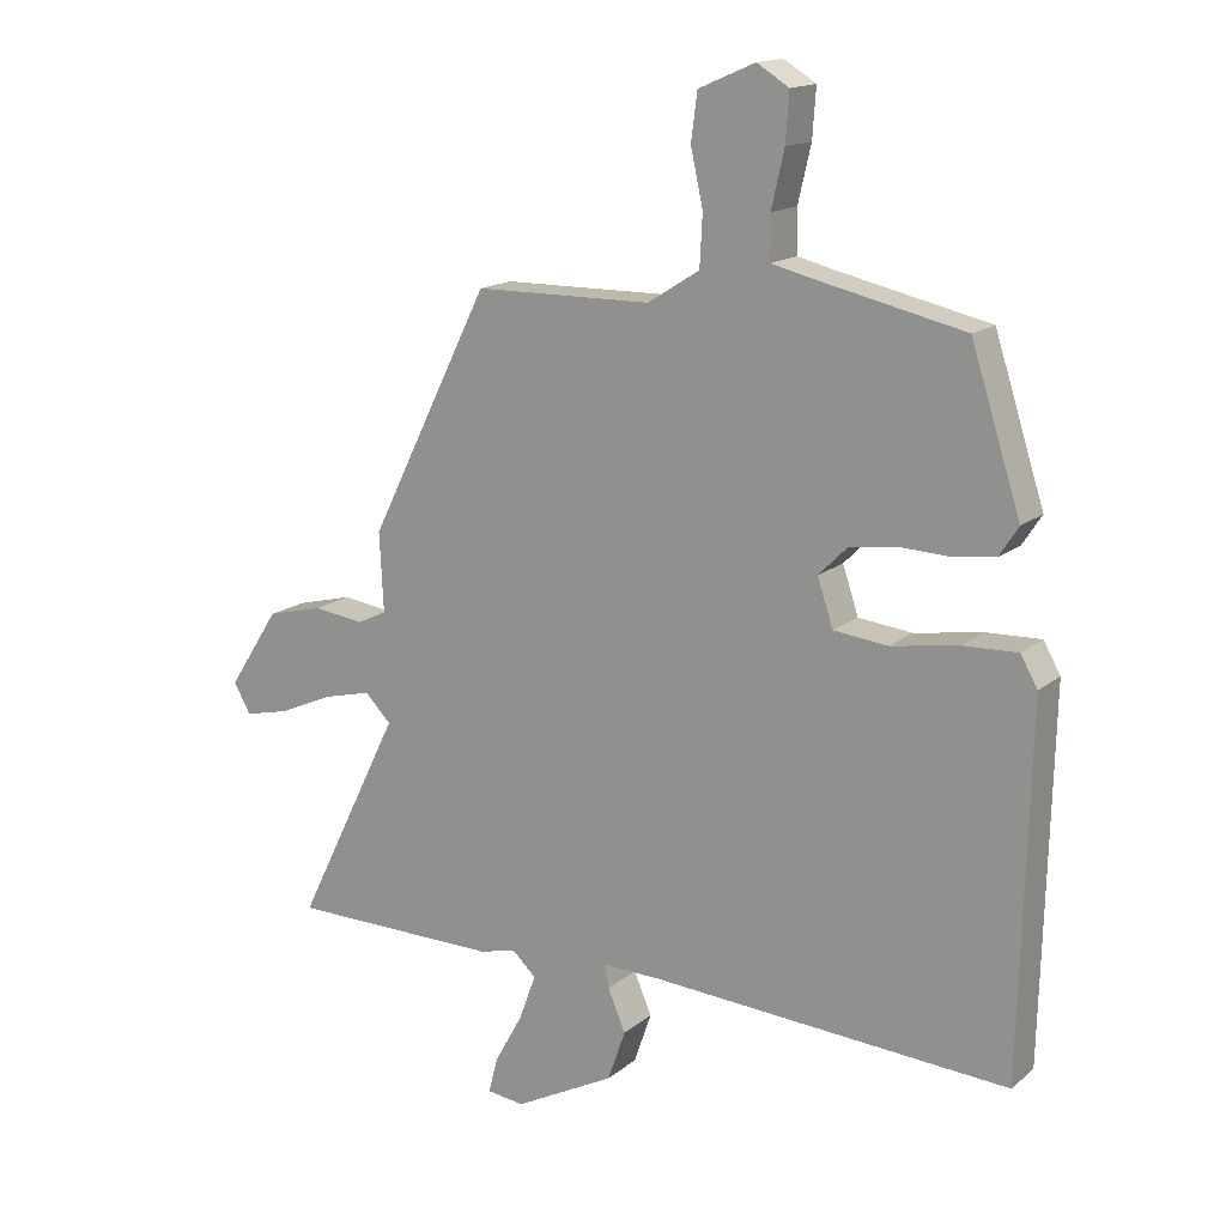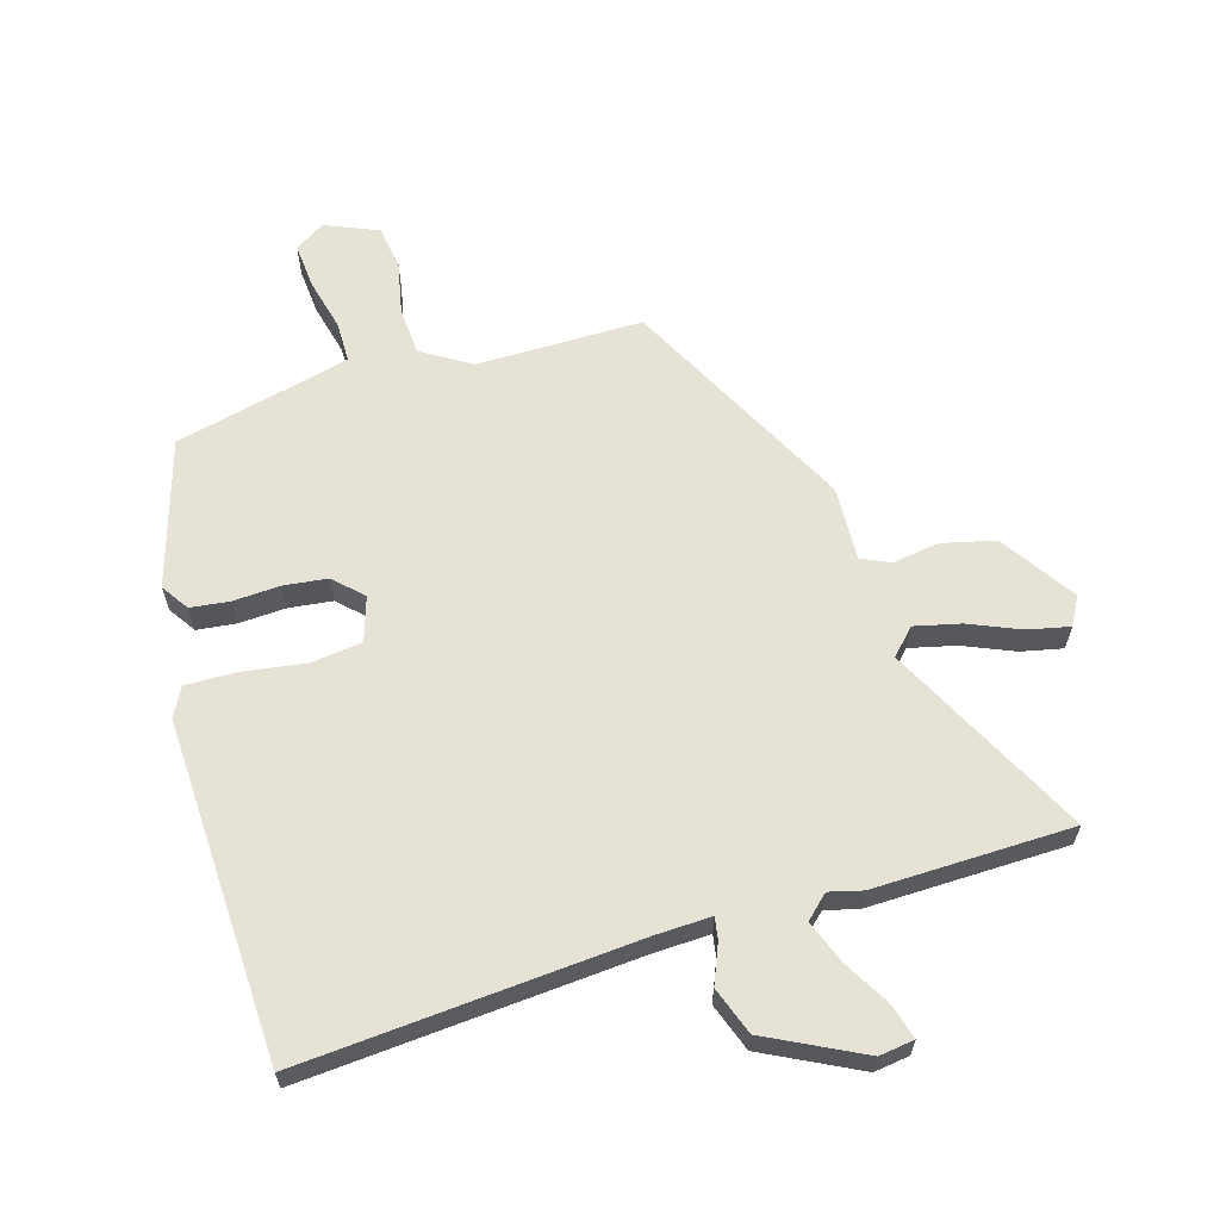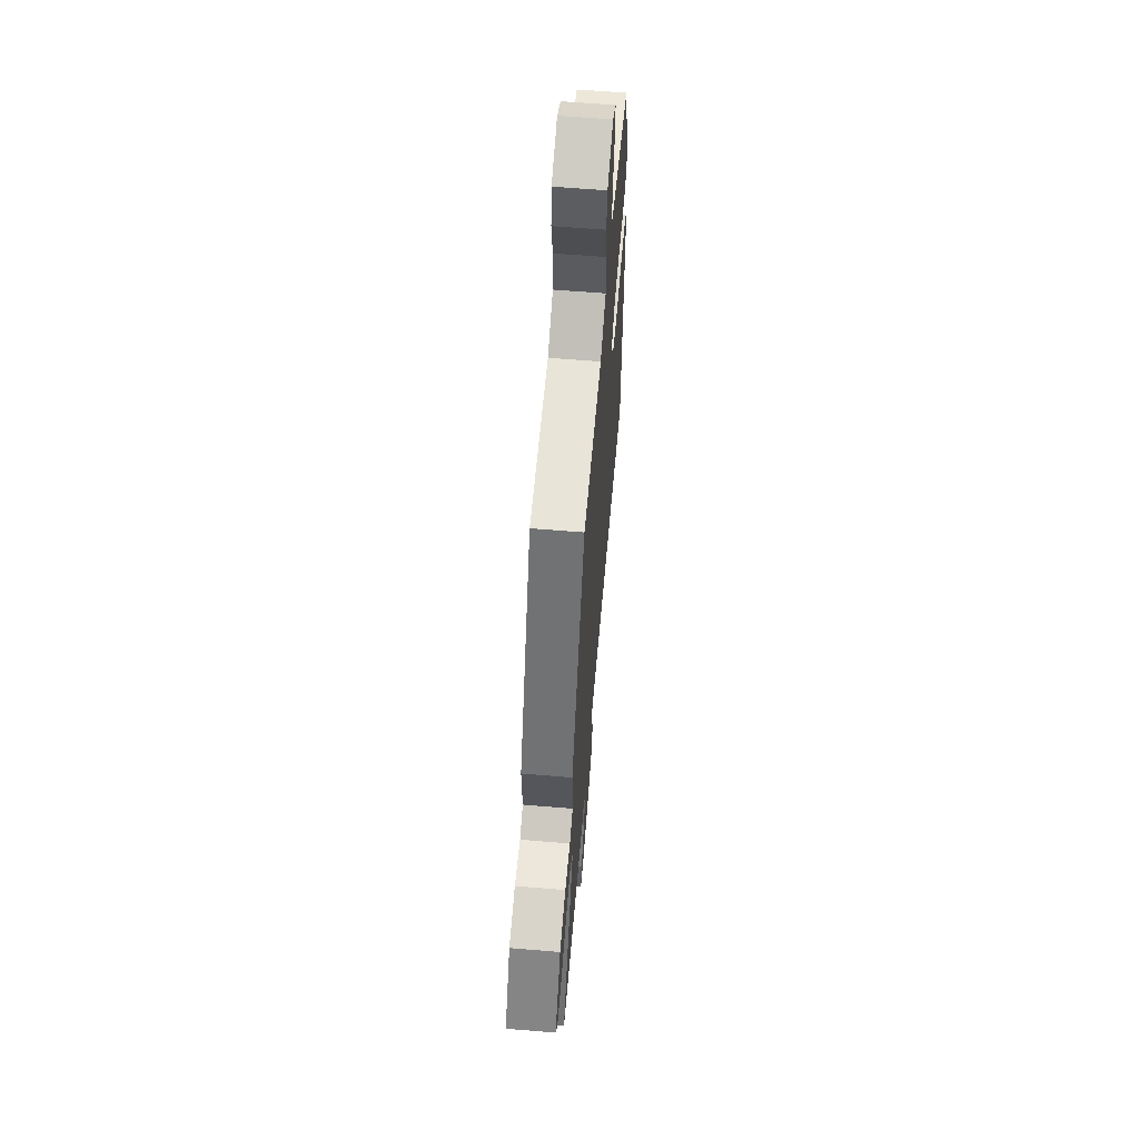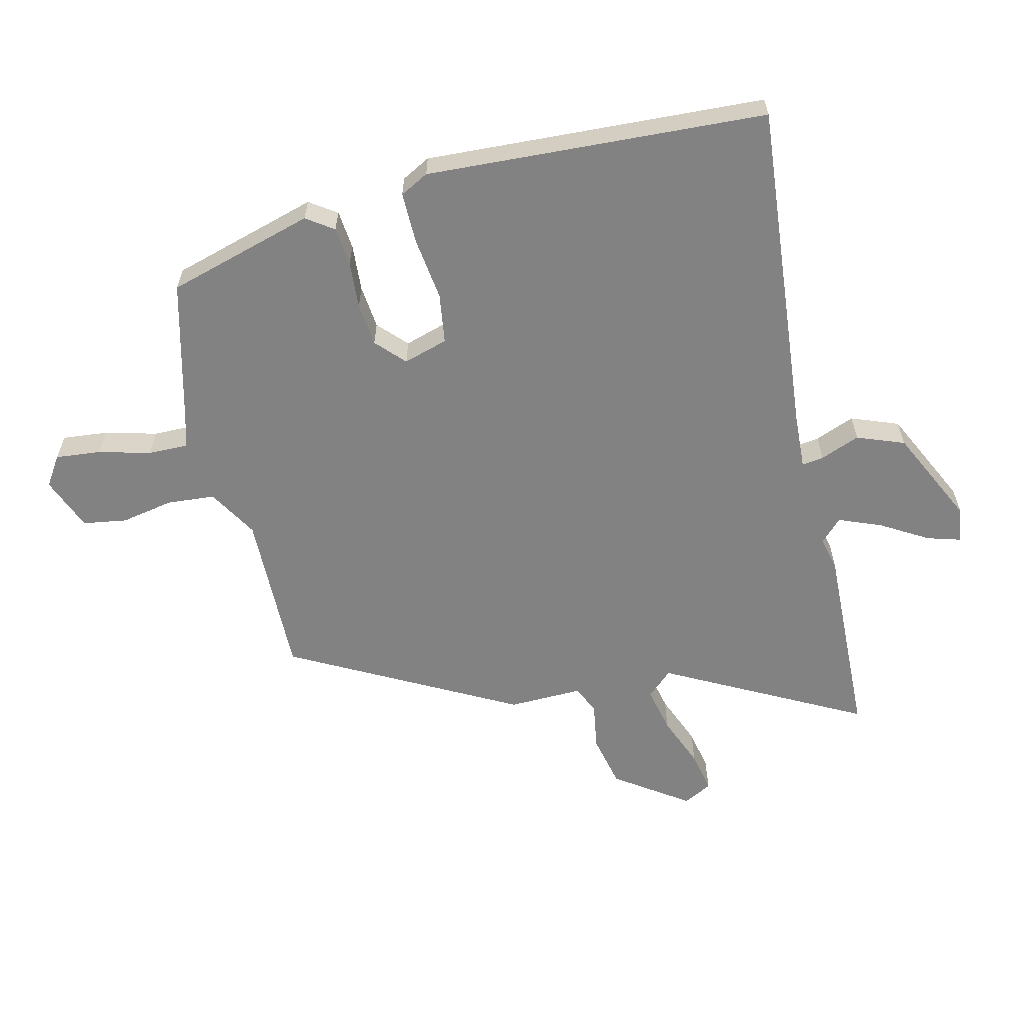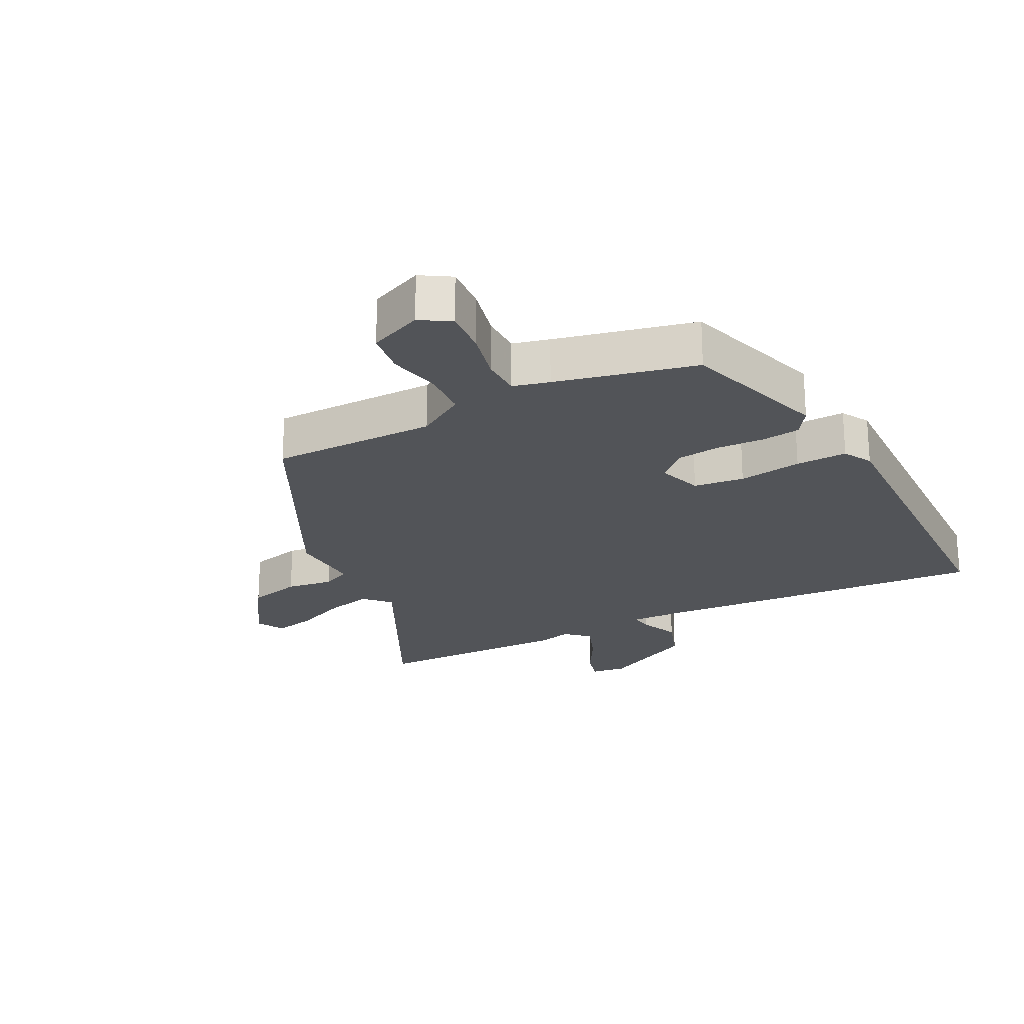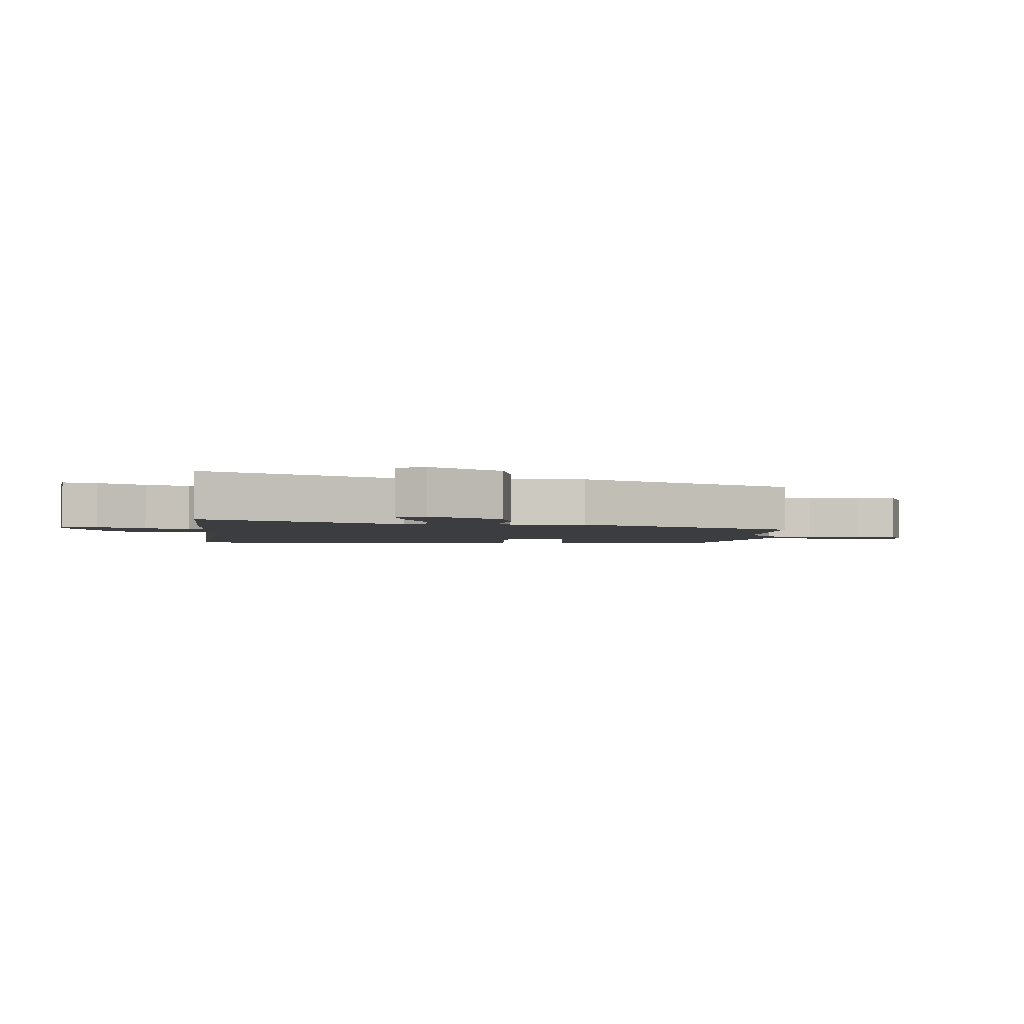
<metadata>
{"format":"obj","ext":"obj","renderer":"f3d","projection":"perspective","resolution":1024,"background":"white","views":[{"elev":15.6,"azim":31.9,"up":"+Z"},{"elev":63.0,"azim":162.7,"up":"+Y"},{"elev":60.6,"azim":-85.1,"up":"+Z"},{"elev":-60.8,"azim":101.8,"up":"+Y"},{"elev":-22.8,"azim":27.0,"up":"+Y"},{"elev":-2.5,"azim":-96.4,"up":"+Y"}]}
</metadata>
<code>
v 0.472 0.07 -0.51
v -0.054 0.07 -0.477
v -0.14 0.07 -0.475
v -0.134 0.07 -0.509
v -0.108 0.07 -0.57
v -0.134 0.07 -0.645
v -0.282 0.07 -0.722
v -0.337 0.07 -0.715
v -0.323 0.07 -0.662
v -0.282 0.07 -0.588
v -0.257 0.07 -0.52
v -0.293 0.07 -0.487
v -0.345 0.07 -0.501
v -0.656 0.07 -0.499
v -0.502 0.07 -0.186
v -0.54 0.07 -0.147
v -0.612 0.07 -0.165
v -0.692 0.07 -0.2
v -0.757 0.07 -0.215
v -0.782 0.07 -0.171
v -0.707 0.07 -0.055
v -0.624 0.07 -0.034
v -0.55 0.07 -0.044
v -0.506 0.07 -0.023
v -0.512 0.07 0.093
v -0.334 0.07 0.45
v -0.074 0.07 0.453
v 0.002 0.07 0.501
v 0.006 0.07 0.576
v -0.012 0.07 0.658
v -0.003 0.07 0.727
v 0.08 0.07 0.763
v 0.127 0.07 0.734
v 0.122 0.07 0.663
v 0.103 0.07 0.581
v 0.104 0.07 0.518
v 0.161 0.07 0.504
v 0.38 0.07 0.455
v 0.453 0.07 0.227
v 0.425 0.07 0.184
v 0.364 0.07 0.176
v 0.29 0.07 0.179
v 0.222 0.07 0.17
v 0.179 0.07 0.127
v 0.202 0.07 0.058
v 0.281 0.07 0.049
v 0.38 0.07 0.065
v 0.46 0.07 0.068
v 0.485 0.07 0.024
v 0.472 0 -0.51
v -0.054 0 -0.477
v -0.14 0 -0.475
v -0.134 0 -0.509
v -0.108 0 -0.57
v -0.134 0 -0.645
v -0.282 0 -0.722
v -0.337 0 -0.715
v -0.323 0 -0.662
v -0.282 0 -0.588
v -0.257 0 -0.52
v -0.293 0 -0.487
v -0.345 0 -0.501
v -0.656 0 -0.499
v -0.502 0 -0.186
v -0.54 0 -0.147
v -0.612 0 -0.165
v -0.692 0 -0.2
v -0.757 0 -0.215
v -0.782 0 -0.171
v -0.707 0 -0.055
v -0.624 0 -0.034
v -0.55 0 -0.044
v -0.506 0 -0.023
v -0.512 0 0.093
v -0.334 0 0.45
v -0.074 0 0.453
v 0.002 0 0.501
v 0.006 0 0.576
v -0.012 0 0.658
v -0.003 0 0.727
v 0.08 0 0.763
v 0.127 0 0.734
v 0.122 0 0.663
v 0.103 0 0.581
v 0.104 0 0.518
v 0.161 0 0.504
v 0.38 0 0.455
v 0.453 0 0.227
v 0.425 0 0.184
v 0.364 0 0.176
v 0.29 0 0.179
v 0.222 0 0.17
v 0.179 0 0.127
v 0.202 0 0.058
v 0.281 0 0.049
v 0.38 0 0.065
v 0.46 0 0.068
v 0.485 0 0.024
f 49 1 2
f 48 49 2
f 47 48 2
f 46 47 2
f 45 46 2 3
f 44 45 3
f 40 41 42
f 39 40 42
f 38 39 42
f 37 38 42
f 36 37 42 43
f 33 34 35
f 32 33 35
f 31 32 35
f 30 31 35
f 29 30 35
f 28 29 35 36
f 36 43 44
f 28 36 44
f 27 28 44
f 27 44 3
f 26 27 3
f 25 26 3
f 24 25 3
f 21 22 23
f 20 21 23
f 19 20 23
f 18 19 23
f 17 18 23
f 12 13 14 15
f 11 12 15
f 8 9 10
f 7 8 10
f 6 7 10
f 5 6 10
f 4 5 10
f 4 10 11
f 3 4 11 15
f 16 17 23 24
f 3 15 16 24
f 51 50 98
f 51 98 97
f 51 97 96
f 51 96 95
f 52 51 95 94
f 52 94 93
f 91 90 89
f 91 89 88
f 91 88 87
f 91 87 86
f 92 91 86 85
f 84 83 82
f 84 82 81
f 84 81 80
f 84 80 79
f 84 79 78
f 85 84 78 77
f 93 92 85
f 93 85 77
f 93 77 76
f 52 93 76
f 52 76 75
f 52 75 74
f 52 74 73
f 72 71 70
f 72 70 69
f 72 69 68
f 72 68 67
f 72 67 66
f 64 63 62 61
f 64 61 60
f 59 58 57
f 59 57 56
f 59 56 55
f 59 55 54
f 59 54 53
f 60 59 53
f 64 60 53 52
f 73 72 66 65
f 73 65 64 52
f 1 50 51 2
f 2 51 52 3
f 3 52 53 4
f 4 53 54 5
f 5 54 55 6
f 6 55 56 7
f 7 56 57 8
f 8 57 58 9
f 9 58 59 10
f 10 59 60 11
f 11 60 61 12
f 12 61 62 13
f 13 62 63 14
f 14 63 64 15
f 15 64 65 16
f 16 65 66 17
f 17 66 67 18
f 18 67 68 19
f 19 68 69 20
f 20 69 70 21
f 21 70 71 22
f 22 71 72 23
f 23 72 73 24
f 24 73 74 25
f 25 74 75 26
f 26 75 76 27
f 27 76 77 28
f 28 77 78 29
f 29 78 79 30
f 30 79 80 31
f 31 80 81 32
f 32 81 82 33
f 33 82 83 34
f 34 83 84 35
f 35 84 85 36
f 36 85 86 37
f 37 86 87 38
f 38 87 88 39
f 39 88 89 40
f 40 89 90 41
f 41 90 91 42
f 42 91 92 43
f 43 92 93 44
f 44 93 94 45
f 45 94 95 46
f 46 95 96 47
f 47 96 97 48
f 48 97 98 49
f 49 98 50 1

</code>
